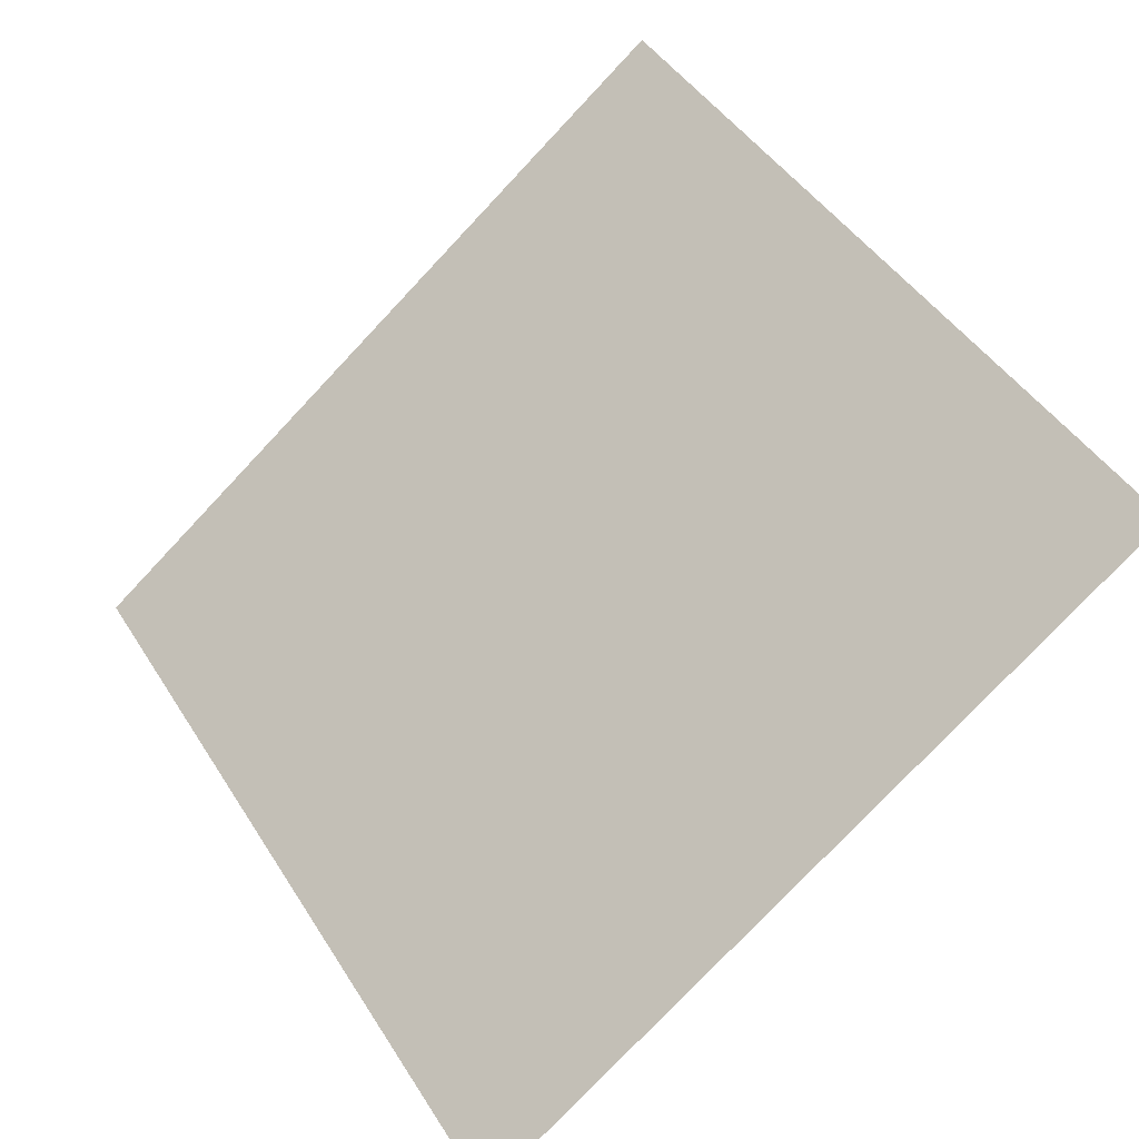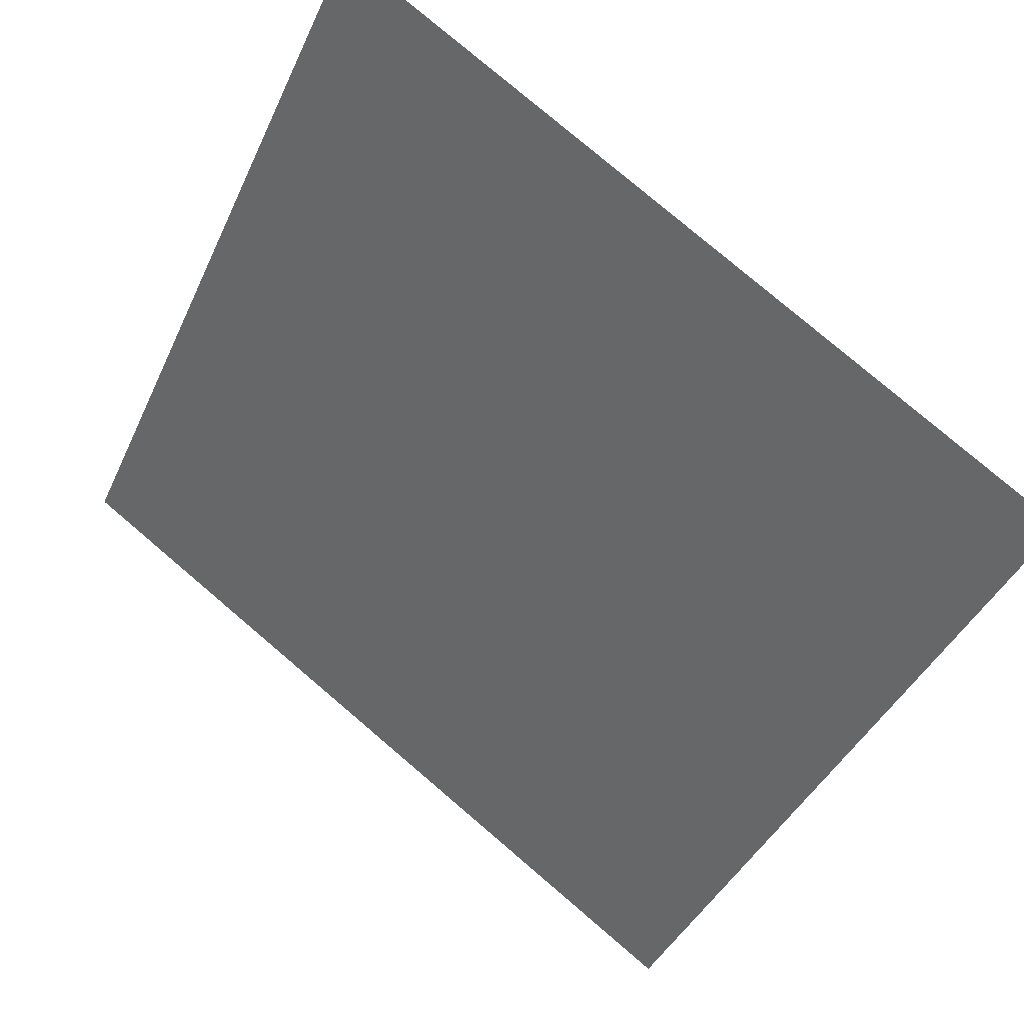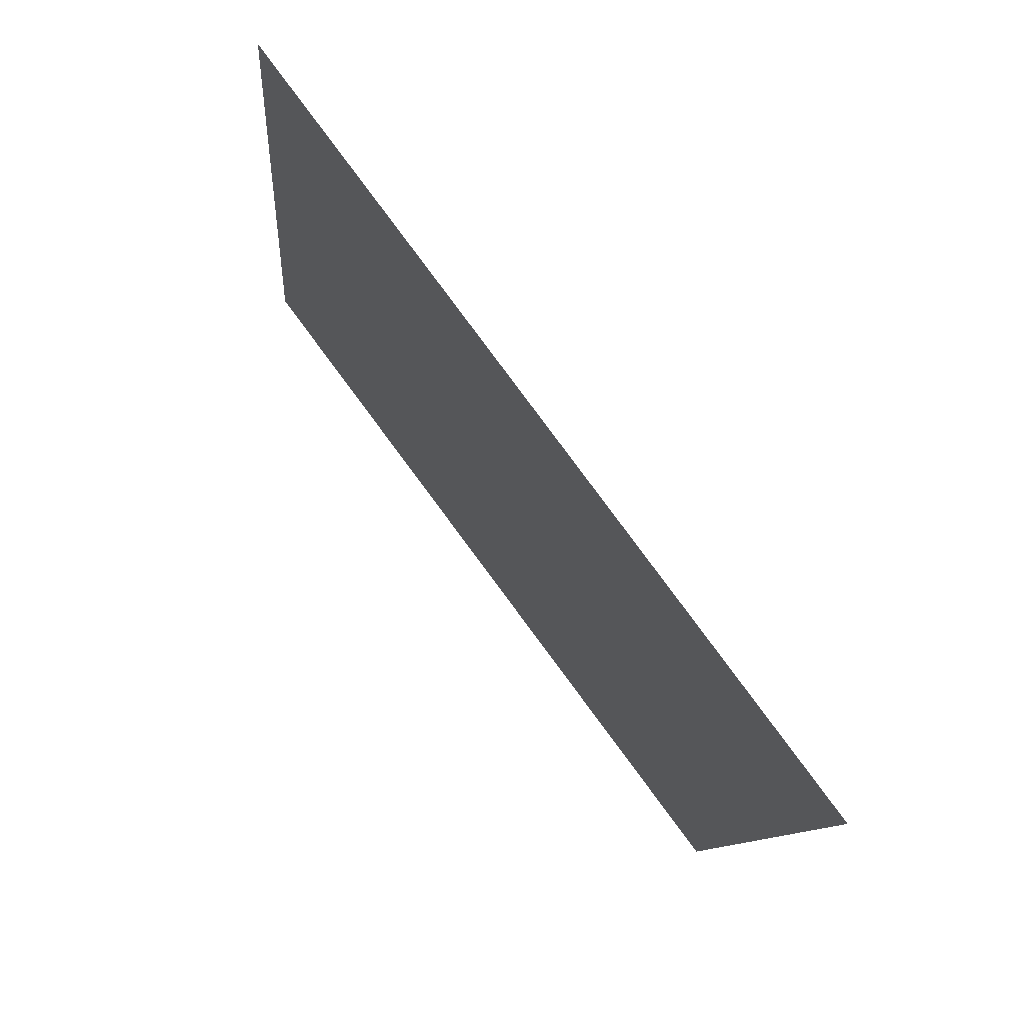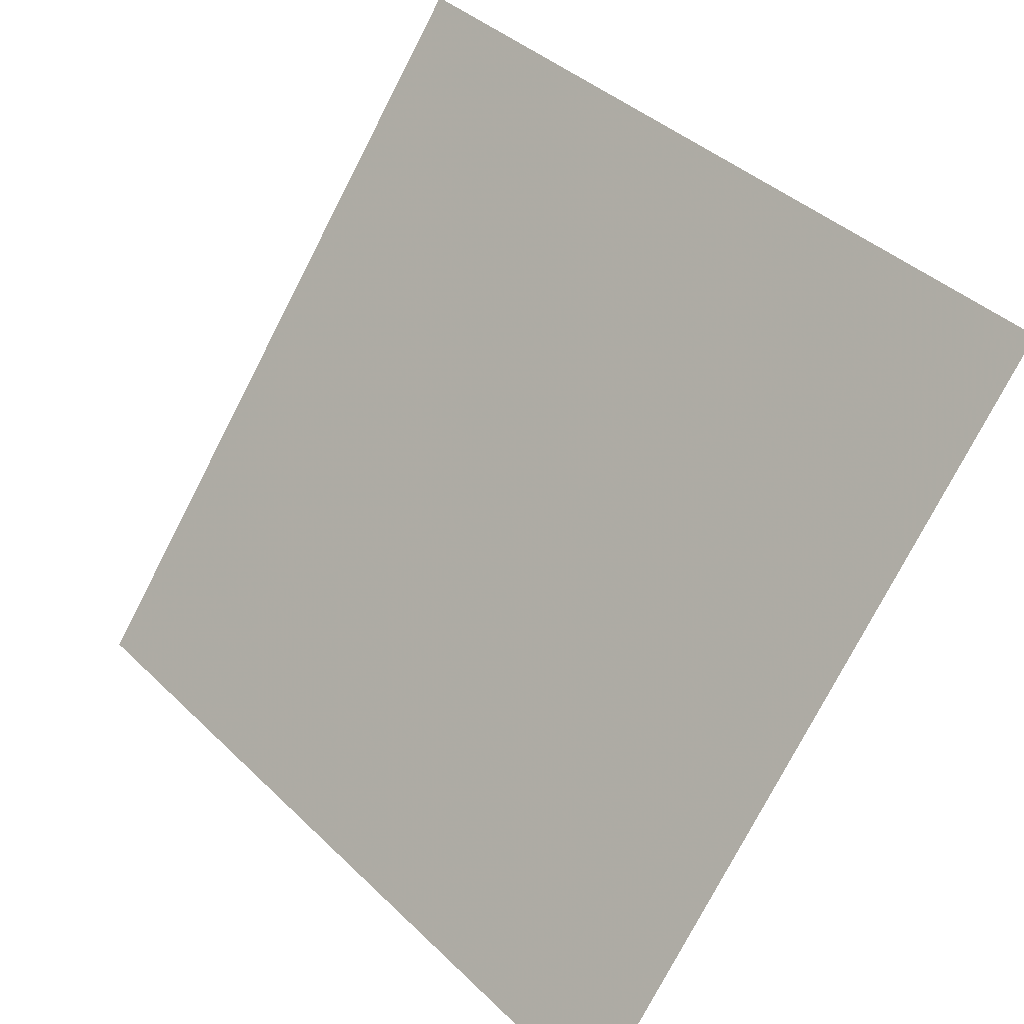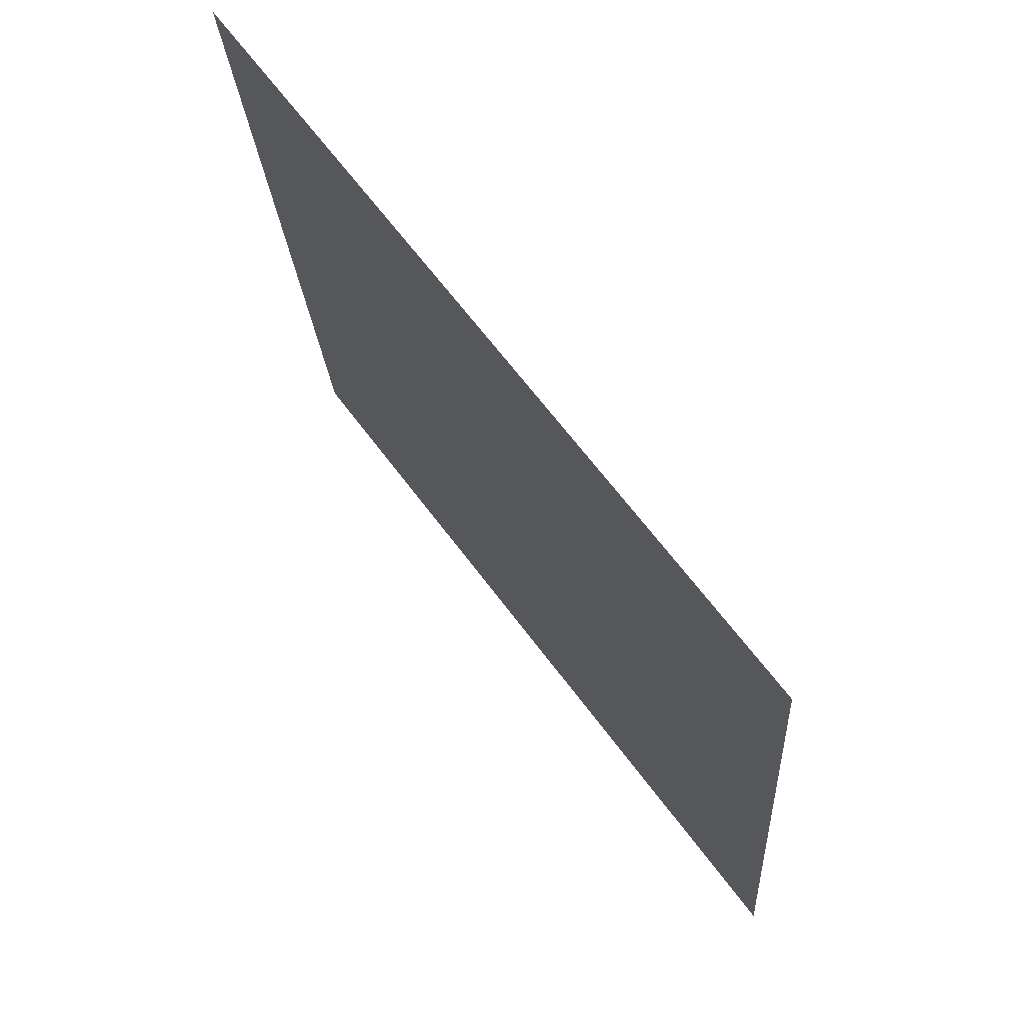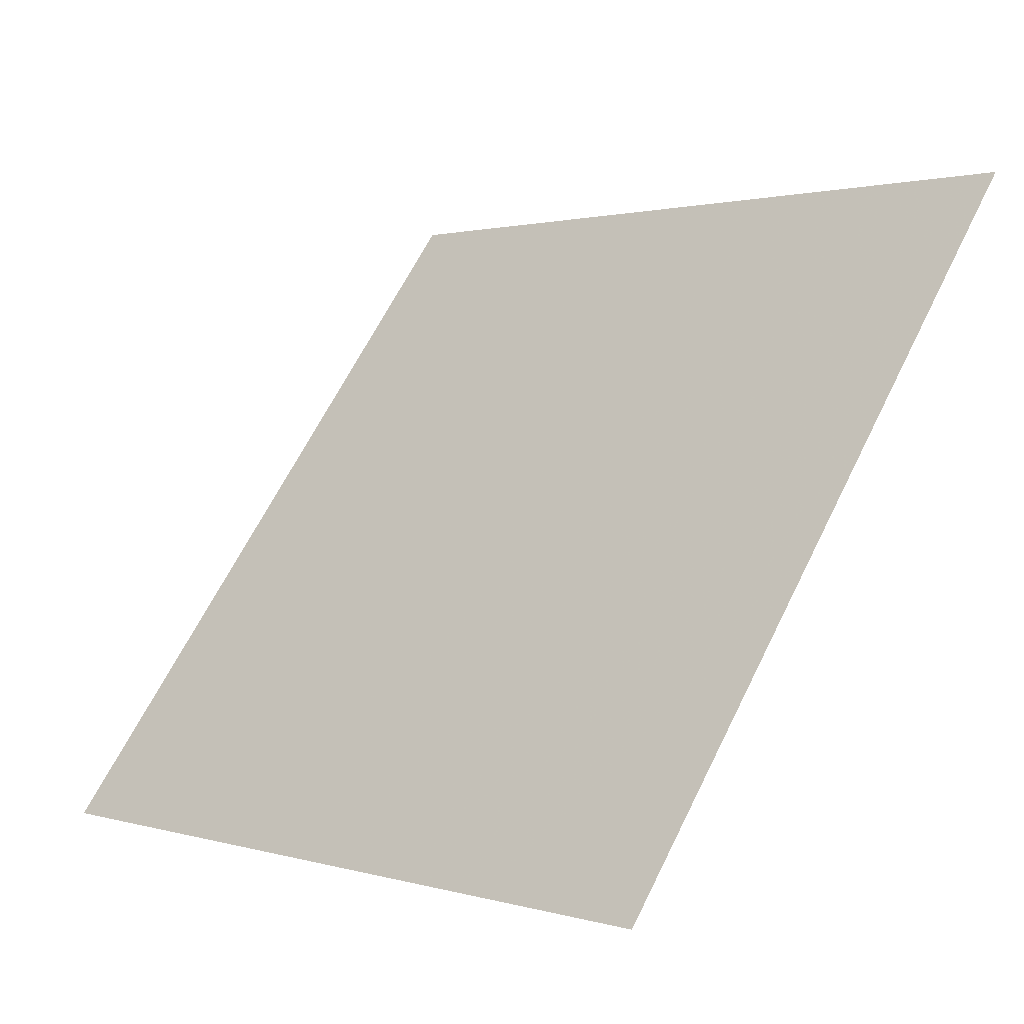
<metadata>
{"format":"obj","ext":"obj","renderer":"f3d","projection":"perspective","resolution":1024,"background":"white","views":[{"elev":46.7,"azim":-119.8,"up":"+Y"},{"elev":78.3,"azim":39.0,"up":"+Z"},{"elev":-9.6,"azim":-95.4,"up":"+Z"},{"elev":39.4,"azim":48.2,"up":"+Z"},{"elev":-21.4,"azim":-87.8,"up":"+Z"},{"elev":0.6,"azim":45.9,"up":"+Z"}]}
</metadata>
<code>
v 0.2923 0.8969 0.6622
v 0.2858 0.8971 0.6622
v 0.2859 0.901 0.6675
v 0.2925 0.9008 0.6674
f 4 3 2 1

</code>
